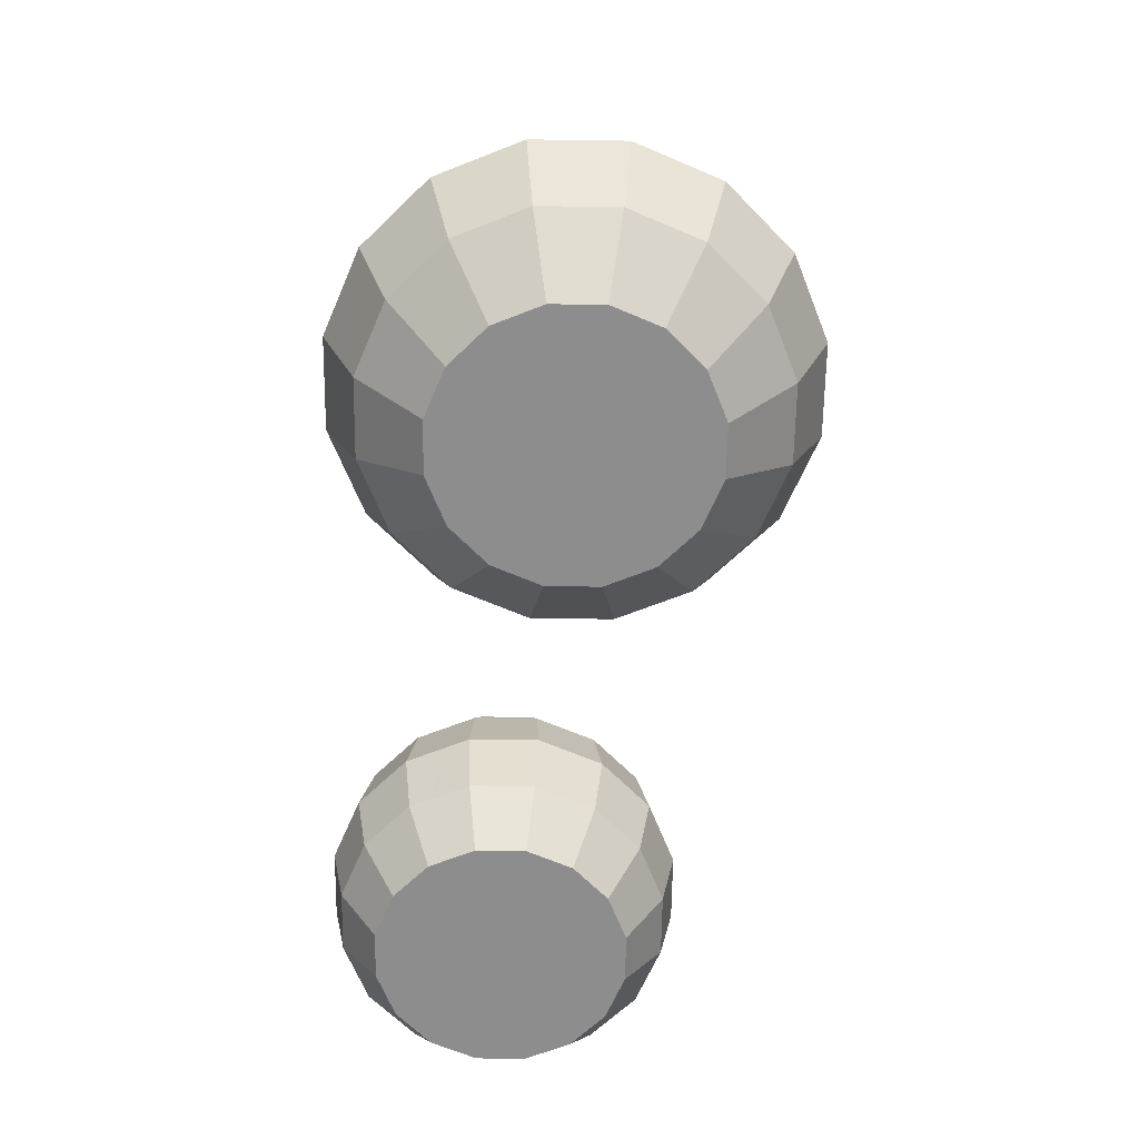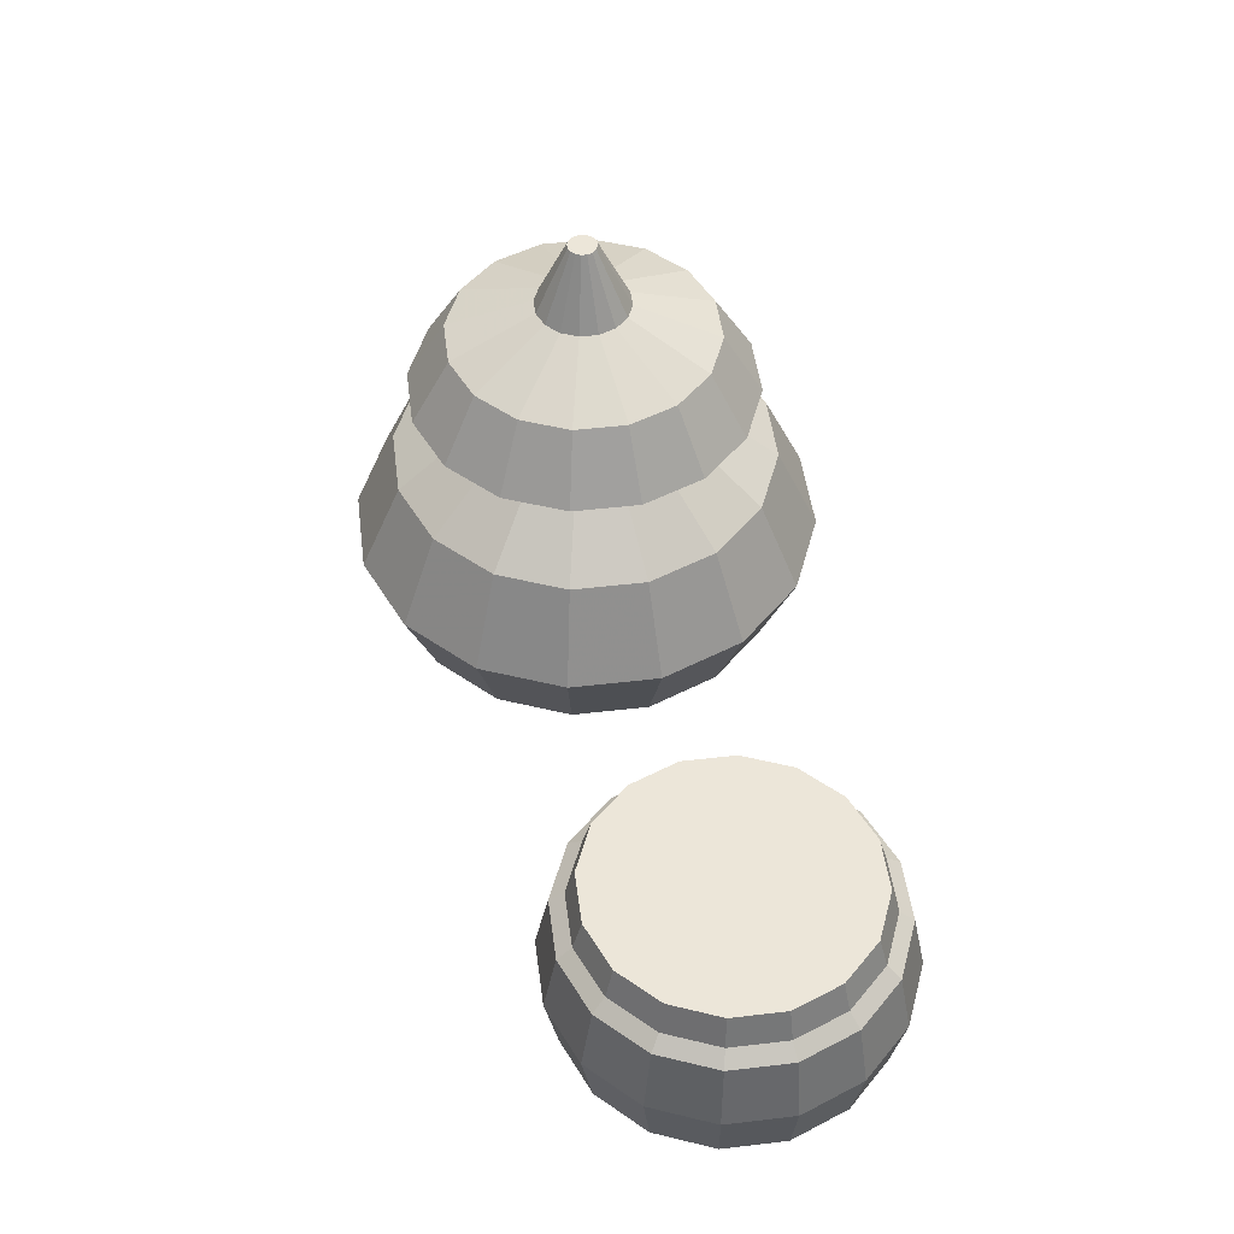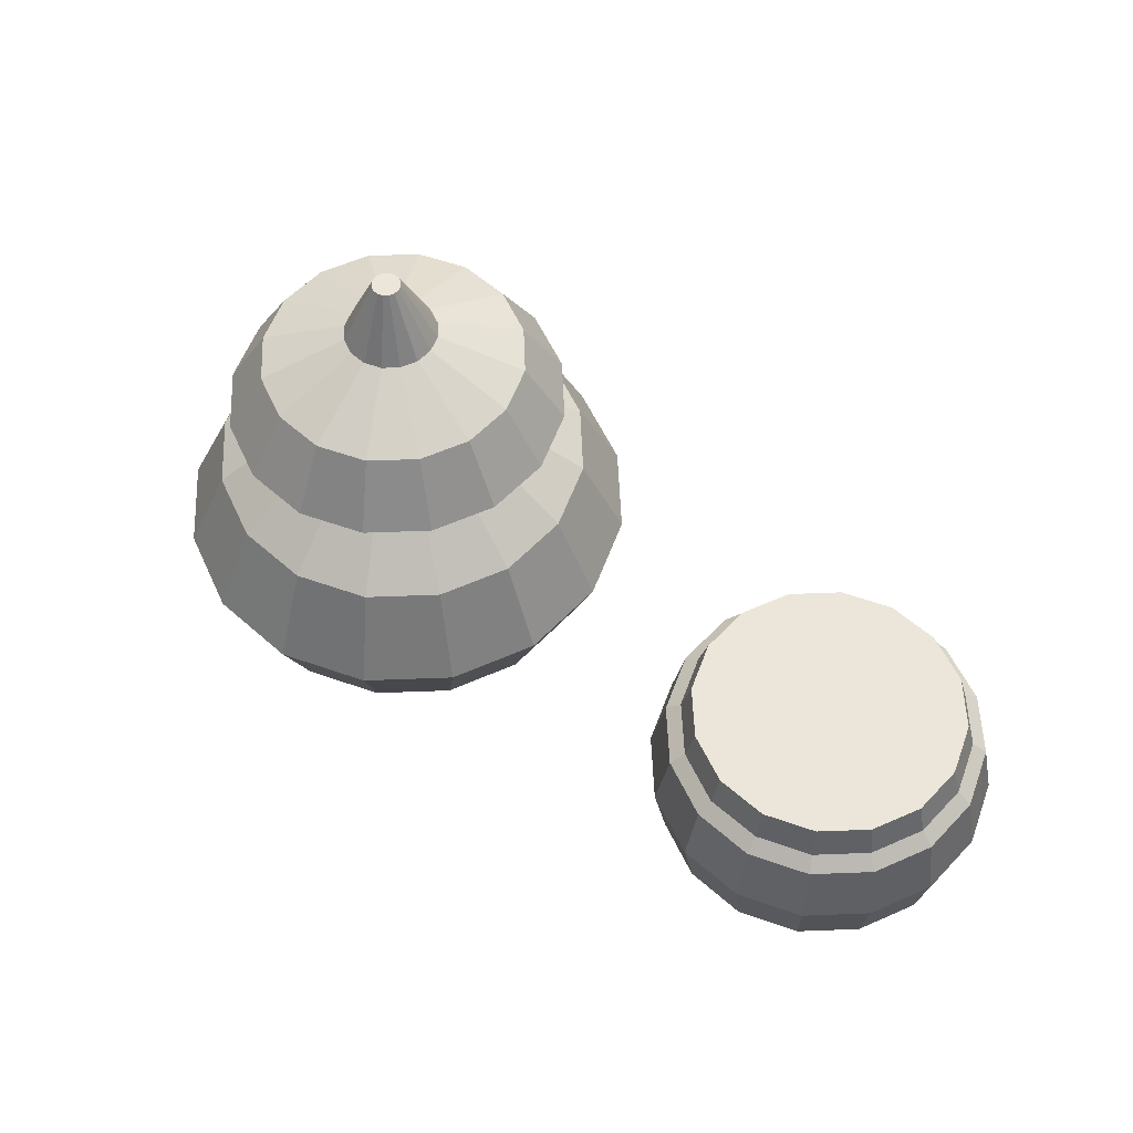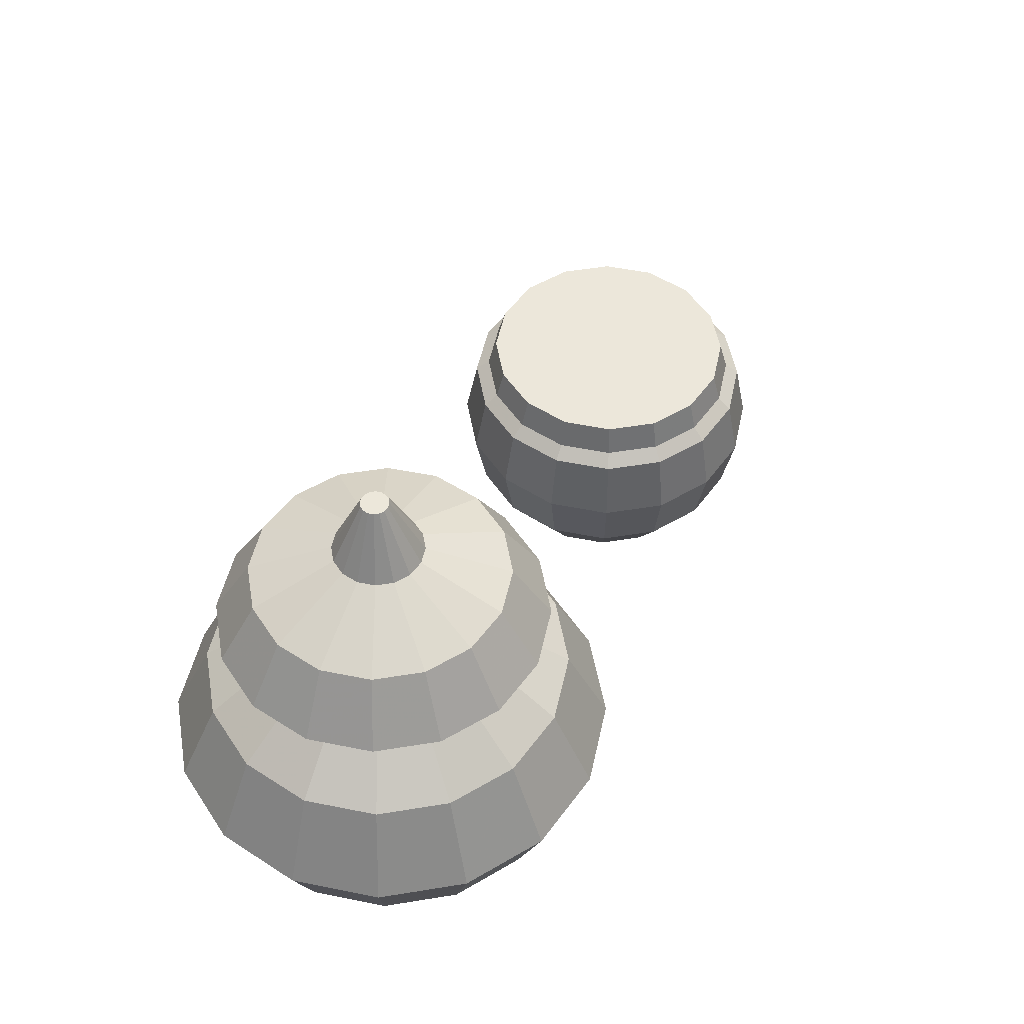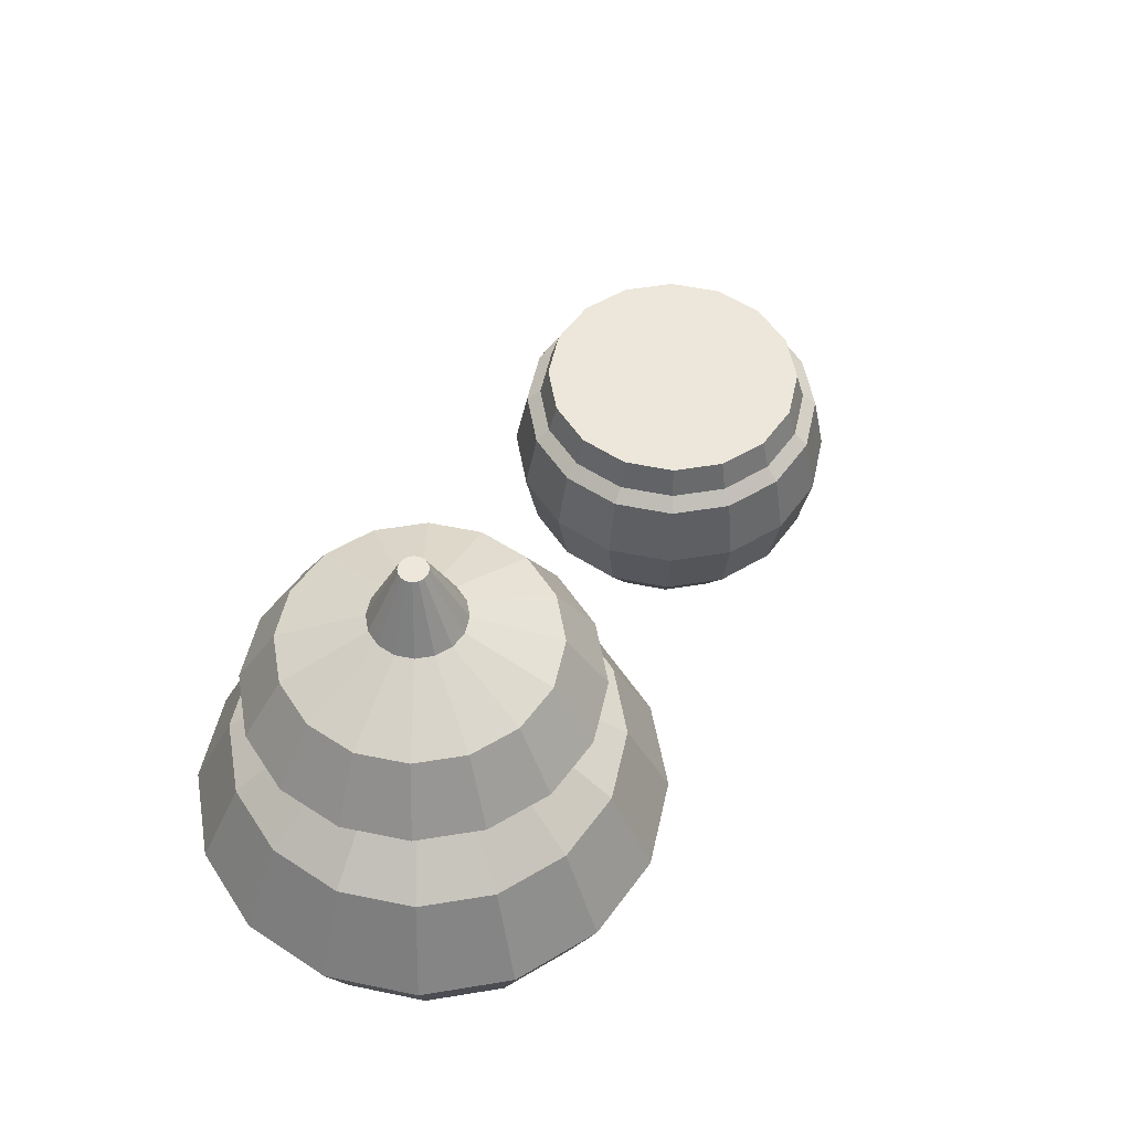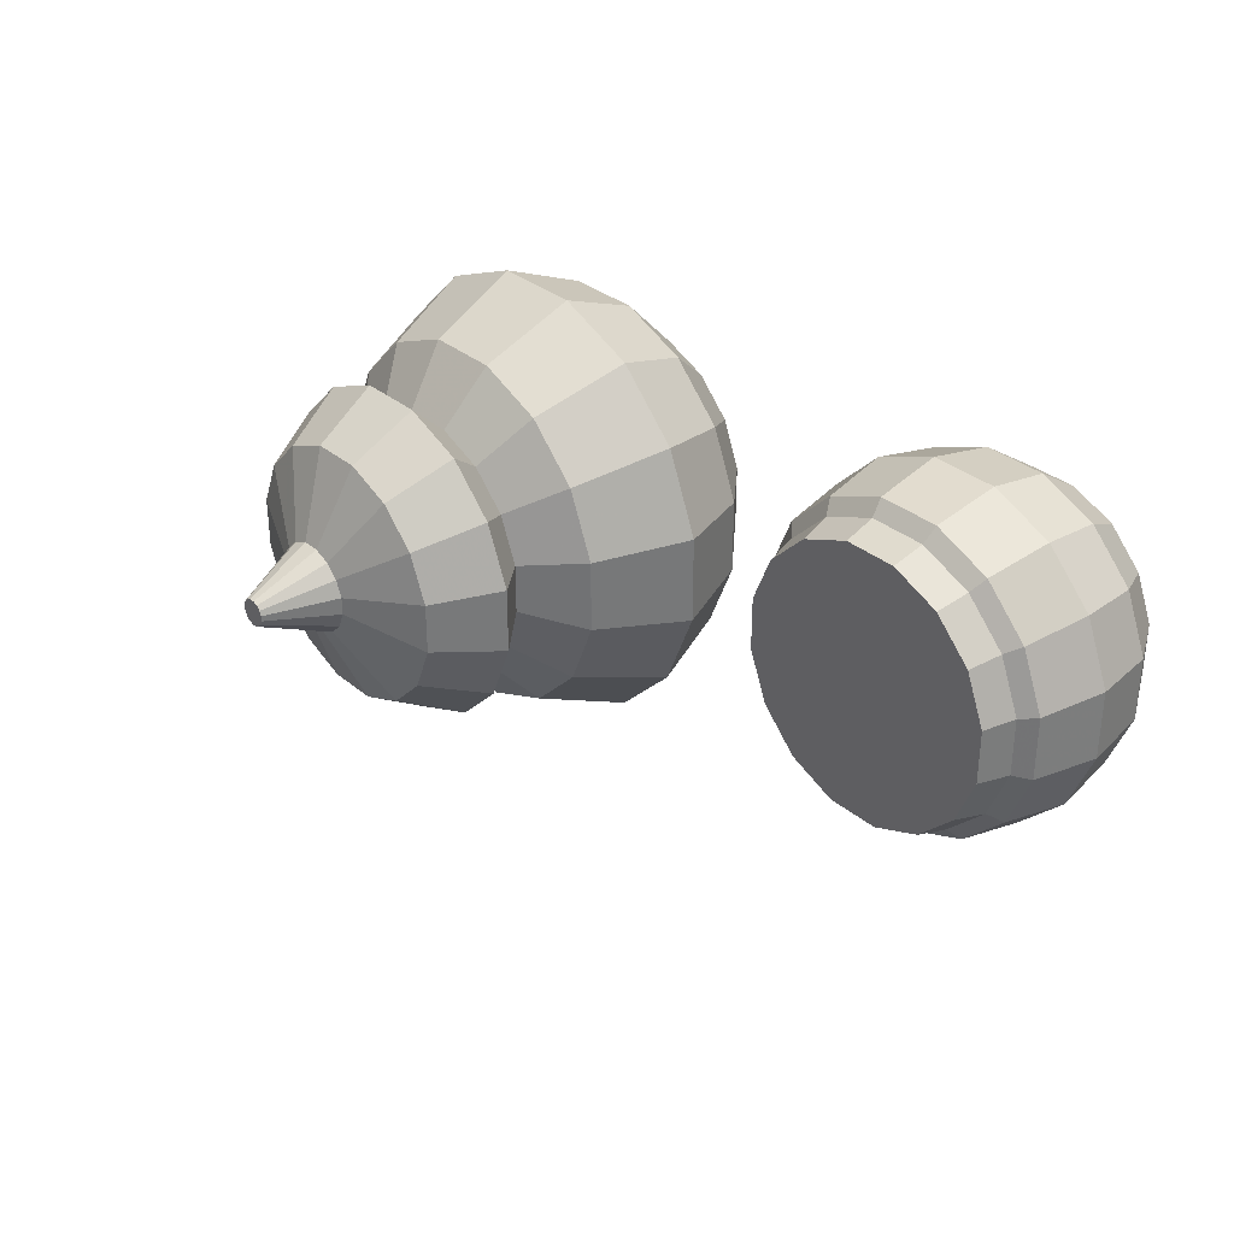
<metadata>
{"format":"obj","ext":"obj","renderer":"f3d","projection":"perspective","resolution":1024,"background":"white","views":[{"elev":-64.7,"azim":89.2,"up":"+Y"},{"elev":49.1,"azim":-97.4,"up":"+Y"},{"elev":56.6,"azim":-137.3,"up":"+Y"},{"elev":51.1,"azim":124.9,"up":"+Y"},{"elev":53.3,"azim":125.0,"up":"+Y"},{"elev":32.7,"azim":-131.1,"up":"+Z"}]}
</metadata>
<code>
v  2492 294.4 157
v  2402 294.4 194.3
v  2333 294.4 263.2
v  2295 294.4 353.3
v  2295 294.4 450.7
v  2333 294.4 540.8
v  2402 294.4 609.7
v  2492 294.4 647
v  2589 294.4 647
v  2679 294.4 609.7
v  2748 294.4 540.8
v  2786 294.4 450.7
v  2786 294.4 353.3
v  2748 294.4 263.2
v  2679 294.4 194.3
v  2589 294.4 157
v  2488 190.9 136.8
v  2390 190.9 177.2
v  2316 190.9 251.8
v  2275 190.9 349.3
v  2275 190.9 454.8
v  2316 190.9 552.2
v  2390 190.9 626.8
v  2488 190.9 667.2
v  2593 190.9 667.2
v  2691 190.9 626.8
v  2765 190.9 552.2
v  2806 190.9 454.8
v  2806 190.9 349.3
v  2765 190.9 251.8
v  2691 190.9 177.2
v  2593 190.9 136.8
v  2492 87.46 157
v  2402 87.46 194.3
v  2333 87.46 263.2
v  2295 87.46 353.3
v  2295 87.46 450.7
v  2333 87.46 540.8
v  2402 87.46 609.7
v  2492 87.46 647
v  2589 87.46 647
v  2679 87.46 609.7
v  2748 87.46 540.8
v  2786 87.46 450.7
v  2786 87.46 353.3
v  2748 87.46 263.2
v  2679 87.46 194.3
v  2589 87.46 157
v  2503 -0.2664 214.5
v  2434 -0.2664 243
v  2381 -0.2664 295.8
v  2353 -0.2664 364.7
v  2353 -0.2664 439.3
v  2381 -0.2664 508.2
v  2434 -0.2664 561
v  2503 -0.2664 589.5
v  2578 -0.2664 589.5
v  2647 -0.2664 561
v  2699 -0.2664 508.2
v  2728 -0.2664 439.3
v  2728 -0.2664 364.7
v  2699 -0.2664 295.8
v  2647 -0.2664 243
v  2578 -0.2664 214.5
v  2496 313.5 179.5
v  2414 313.5 213.3
v  2352 313.5 275.9
v  2318 313.5 357.7
v  2318 313.5 446.3
v  2352 313.5 528.1
v  2414 313.5 590.7
v  2496 313.5 624.6
v  2585 313.5 624.6
v  2667 313.5 590.7
v  2729 313.5 528.1
v  2763 313.5 446.3
v  2763 313.5 357.7
v  2729 313.5 275.9
v  2667 313.5 213.3
v  2585 313.5 179.5
v  2499 363.2 193.3
v  2422 363.2 225.1
v  2364 363.2 283.8
v  2332 363.2 360.5
v  2332 363.2 443.5
v  2364 363.2 520.2
v  2422 363.2 578.9
v  2499 363.2 610.7
v  2582 363.2 610.7
v  2659 363.2 578.9
v  2717 363.2 520.2
v  2749 363.2 443.5
v  2749 363.2 360.5
v  2717 363.2 283.8
v  2659 363.2 225.1
v  2582 363.2 193.3
v  2540 -0.2665 402
v  2540 363.2 402
v  3348 677.5 230.9
v  3322 677.5 241.8
v  3302 677.5 262
v  3291 677.5 288.3
v  3291 677.5 316.7
v  3302 677.5 343
v  3322 677.5 363.1
v  3348 677.5 374
v  3376 677.5 374
v  3403 677.5 363.1
v  3423 677.5 343
v  3434 677.5 316.7
v  3434 677.5 288.3
v  3423 677.5 262
v  3403 677.5 241.8
v  3376 677.5 230.9
v  3322 621.7 98.77
v  3247 621.7 129.8
v  3190 621.7 187.1
v  3159 621.7 262
v  3159 621.7 343
v  3190 621.7 417.9
v  3247 621.7 475.2
v  3322 621.7 506.2
v  3403 621.7 506.2
v  3478 621.7 475.2
v  3535 621.7 417.9
v  3566 621.7 343
v  3566 621.7 262
v  3535 621.7 187.1
v  3478 621.7 129.8
v  3403 621.7 98.77
v  3310 518.6 38.47
v  3213 518.6 78.66
v  3138 518.6 152.9
v  3098 518.6 250
v  3098 518.6 355
v  3138 518.6 452
v  3213 518.6 526.3
v  3310 518.6 566.5
v  3415 518.6 566.5
v  3512 518.6 526.3
v  3586 518.6 452
v  3626 518.6 355
v  3626 518.6 250
v  3586 518.6 152.9
v  3512 518.6 78.66
v  3415 518.6 38.47
v  3322 453.9 99.33
v  3247 453.9 130.3
v  3190 453.9 187.4
v  3159 453.9 262.1
v  3159 453.9 342.9
v  3190 453.9 417.6
v  3247 453.9 474.7
v  3322 453.9 505.6
v  3403 453.9 505.6
v  3477 453.9 474.7
v  3534 453.9 417.6
v  3565 453.9 342.9
v  3565 453.9 262.1
v  3534 453.9 187.4
v  3477 453.9 130.3
v  3403 453.9 99.33
v  3304 383.8 8.31
v  3196 383.8 53.09
v  3113 383.8 135.8
v  3068 383.8 244
v  3068 383.8 361
v  3113 383.8 469.1
v  3196 383.8 551.9
v  3304 383.8 596.6
v  3421 383.8 596.6
v  3529 383.8 551.9
v  3612 383.8 469.1
v  3656 383.8 361
v  3656 383.8 244
v  3612 383.8 135.8
v  3529 383.8 53.09
v  3421 383.8 8.31
v  3291 237.9 -57.15
v  3159 237.9 -2.4
v  3057 237.9 98.77
v  3003 237.9 230.9
v  3003 237.9 374
v  3057 237.9 506.2
v  3159 237.9 607.4
v  3291 237.9 662.1
v  3434 237.9 662.1
v  3566 237.9 607.4
v  3667 237.9 506.2
v  3722 237.9 374
v  3722 237.9 230.9
v  3667 237.9 98.76
v  3566 237.9 -2.4
v  3434 237.9 -57.15
v  3302 103.1 -2.4
v  3190 103.1 44.02
v  3104 103.1 129.8
v  3057 103.1 241.8
v  3057 103.1 363.1
v  3104 103.1 475.2
v  3190 103.1 560.9
v  3302 103.1 607.4
v  3423 103.1 607.4
v  3535 103.1 560.9
v  3621 103.1 475.2
v  3667 103.1 363.1
v  3667 103.1 241.8
v  3621 103.1 129.8
v  3535 103.1 44.01
v  3423 103.1 -2.4
v  3322 0.0001 98.77
v  3247 0.0001 129.8
v  3190 0.0001 187.1
v  3159 0.0001 262
v  3159 0.0001 343
v  3190 0.0001 417.9
v  3247 0.0001 475.2
v  3322 0.0001 506.2
v  3403 0.0001 506.2
v  3478 0.0001 475.2
v  3535 0.0001 417.9
v  3566 0.0001 343
v  3566 0.0001 262
v  3535 0.0001 187.1
v  3478 0.0001 129.8
v  3403 0.0001 98.77
v  3362 0 302.5
v  3358 786.8 280.6
v  3350 786.8 284
v  3344 786.8 290.1
v  3340 786.8 298.1
v  3340 786.8 306.8
v  3344 786.8 314.9
v  3350 786.8 321
v  3358 786.8 324.3
v  3367 786.8 324.3
v  3375 786.8 321
v  3381 786.8 314.9
v  3384 786.8 306.8
v  3384 786.8 298.1
v  3381 786.8 290.1
v  3375 786.8 284
v  3367 786.8 280.6
v  3362 786.8 302.5
g LOW
f 1 16 32 17
f 2 1 17 18
f 3 2 18 19
f 4 3 19 20
f 5 4 20 21
f 6 5 21 22
f 7 6 22 23
f 8 7 23 24
f 9 8 24 25
f 10 9 25 26
f 11 10 26 27
f 12 11 27 28
f 13 12 28 29
f 14 13 29 30
f 15 14 30 31
f 16 15 31 32
f 17 32 48 33
f 18 17 33 34
f 19 18 34 35
f 20 19 35 36
f 21 20 36 37
f 22 21 37 38
f 23 22 38 39
f 24 23 39 40
f 25 24 40 41
f 26 25 41 42
f 27 26 42 43
f 28 27 43 44
f 29 28 44 45
f 30 29 45 46
f 31 30 46 47
f 32 31 47 48
f 33 48 64 49
f 34 33 49 50
f 35 34 50 51
f 36 35 51 52
f 37 36 52 53
f 38 37 53 54
f 39 38 54 55
f 40 39 55 56
f 41 40 56 57
f 42 41 57 58
f 43 42 58 59
f 44 43 59 60
f 45 44 60 61
f 46 45 61 62
f 47 46 62 63
f 48 47 63 64
f 1 65 80 16
f 65 1 2 66
f 66 2 3 67
f 67 3 4 68
f 68 4 5 69
f 69 5 6 70
f 70 6 7 71
f 71 7 8 72
f 72 8 9 73
f 73 9 10 74
f 74 10 11 75
f 75 11 12 76
f 76 12 13 77
f 77 13 14 78
f 78 14 15 79
f 79 15 16 80
f 65 81 96 80
f 81 65 66 82
f 82 66 67 83
f 83 67 68 84
f 84 68 69 85
f 85 69 70 86
f 86 70 71 87
f 87 71 72 88
f 88 72 73 89
f 89 73 74 90
f 90 74 75 91
f 91 75 76 92
f 92 76 77 93
f 93 77 78 94
f 94 78 79 95
f 95 79 80 96
f 49 64 97
f 49 97 50
f 50 97 51
f 51 97 52
f 52 97 53
f 53 97 54
f 54 97 55
f 55 97 56
f 56 97 57
f 57 97 58
f 58 97 59
f 59 97 60
f 60 97 61
f 61 97 62
f 62 97 63
f 63 97 64
f 81 98 96
f 81 82 98
f 82 83 98
f 83 84 98
f 84 85 98
f 85 86 98
f 86 87 98
f 87 88 98
f 88 89 98
f 89 90 98
f 90 91 98
f 91 92 98
f 92 93 98
f 93 94 98
f 94 95 98
f 95 96 98
f 99 114 130 115
f 100 99 115 116
f 101 100 116 117
f 102 101 117 118
f 103 102 118 119
f 104 103 119 120
f 105 104 120 121
f 106 105 121 122
f 107 106 122 123
f 108 107 123 124
f 109 108 124 125
f 110 109 125 126
f 111 110 126 127
f 112 111 127 128
f 113 112 128 129
f 114 113 129 130
f 115 130 146 131
f 116 115 131 132
f 117 116 132 133
f 118 117 133 134
f 119 118 134 135
f 120 119 135 136
f 121 120 136 137
f 122 121 137 138
f 123 122 138 139
f 124 123 139 140
f 125 124 140 141
f 126 125 141 142
f 127 126 142 143
f 128 127 143 144
f 129 128 144 145
f 130 129 145 146
f 131 146 162 147
f 132 131 147 148
f 133 132 148 149
f 134 133 149 150
f 135 134 150 151
f 136 135 151 152
f 137 136 152 153
f 138 137 153 154
f 139 138 154 155
f 140 139 155 156
f 141 140 156 157
f 142 141 157 158
f 143 142 158 159
f 144 143 159 160
f 145 144 160 161
f 146 145 161 162
f 147 162 178 163
f 148 147 163 164
f 149 148 164 165
f 150 149 165 166
f 151 150 166 167
f 152 151 167 168
f 153 152 168 169
f 154 153 169 170
f 155 154 170 171
f 156 155 171 172
f 157 156 172 173
f 158 157 173 174
f 159 158 174 175
f 160 159 175 176
f 161 160 176 177
f 162 161 177 178
f 163 178 194 179
f 164 163 179 180
f 165 164 180 181
f 166 165 181 182
f 167 166 182 183
f 168 167 183 184
f 169 168 184 185
f 170 169 185 186
f 171 170 186 187
f 172 171 187 188
f 173 172 188 189
f 174 173 189 190
f 175 174 190 191
f 176 175 191 192
f 177 176 192 193
f 178 177 193 194
f 179 194 210 195
f 180 179 195 196
f 181 180 196 197
f 182 181 197 198
f 183 182 198 199
f 184 183 199 200
f 185 184 200 201
f 186 185 201 202
f 187 186 202 203
f 188 187 203 204
f 189 188 204 205
f 190 189 205 206
f 191 190 206 207
f 192 191 207 208
f 193 192 208 209
f 194 193 209 210
f 195 210 226 211
f 196 195 211 212
f 197 196 212 213
f 198 197 213 214
f 199 198 214 215
f 200 199 215 216
f 201 200 216 217
f 202 201 217 218
f 203 202 218 219
f 204 203 219 220
f 205 204 220 221
f 206 205 221 222
f 207 206 222 223
f 208 207 223 224
f 209 208 224 225
f 210 209 225 226
f 211 226 227
f 212 211 227
f 213 212 227
f 214 213 227
f 215 214 227
f 216 215 227
f 217 216 227
f 218 217 227
f 219 218 227
f 220 219 227
f 221 220 227
f 222 221 227
f 223 222 227
f 224 223 227
f 225 224 227
f 226 225 227
f 228 99 100 229
f 229 100 101 230
f 230 101 102 231
f 231 102 103 232
f 232 103 104 233
f 233 104 105 234
f 234 105 106 235
f 235 106 107 236
f 236 107 108 237
f 237 108 109 238
f 238 109 110 239
f 239 110 111 240
f 240 111 112 241
f 241 112 113 242
f 242 113 114 243
f 243 114 99 228
f 228 229 244
f 229 230 244
f 230 231 244
f 231 232 244
f 232 233 244
f 233 234 244
f 234 235 244
f 235 236 244
f 236 237 244
f 237 238 244
f 238 239 244
f 239 240 244
f 240 241 244
f 241 242 244
f 242 243 244
f 243 228 244

</code>
